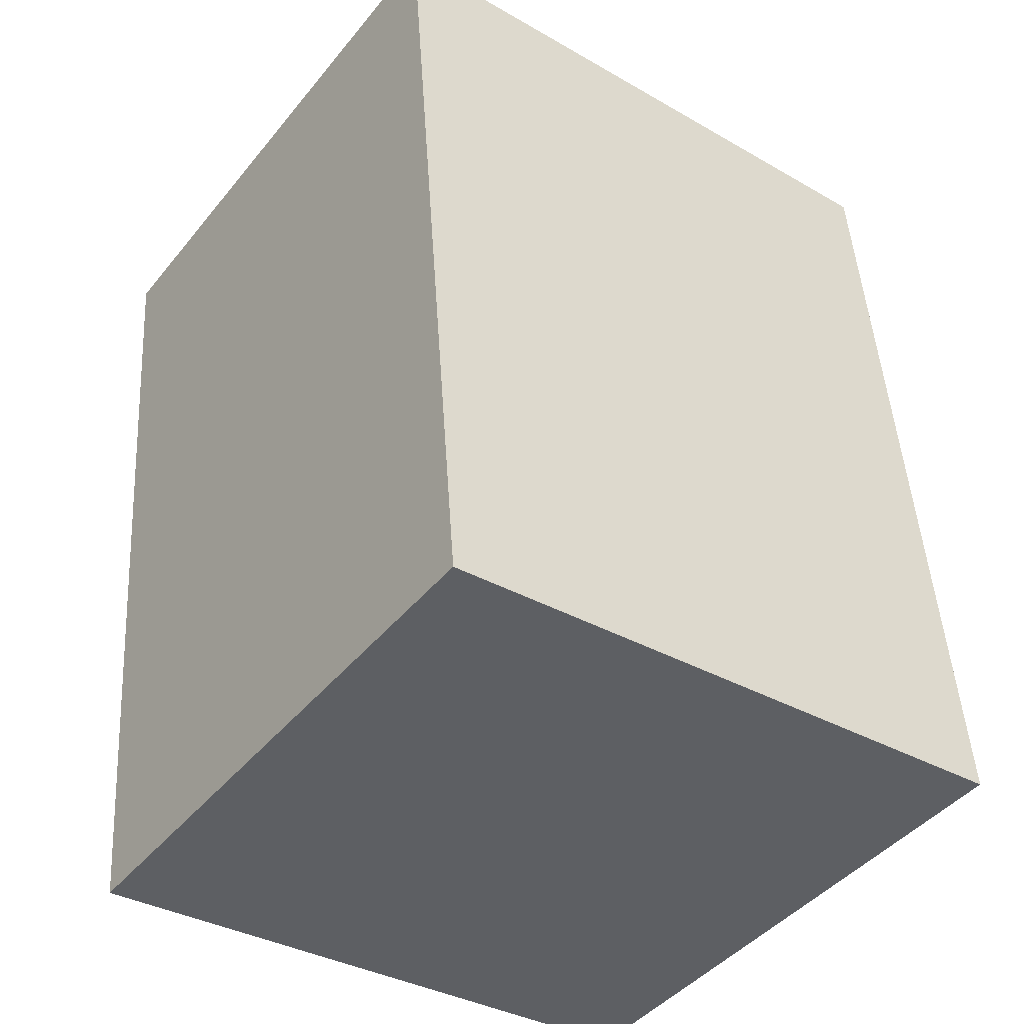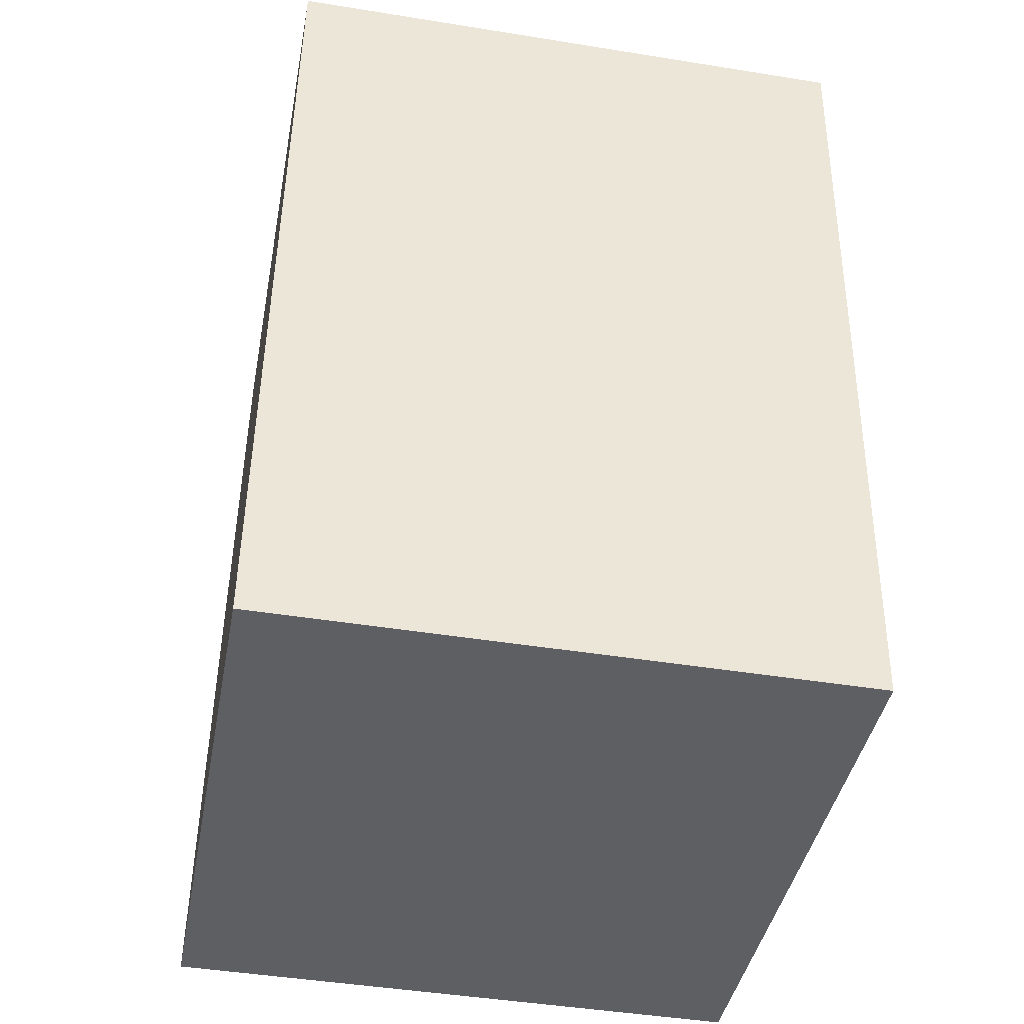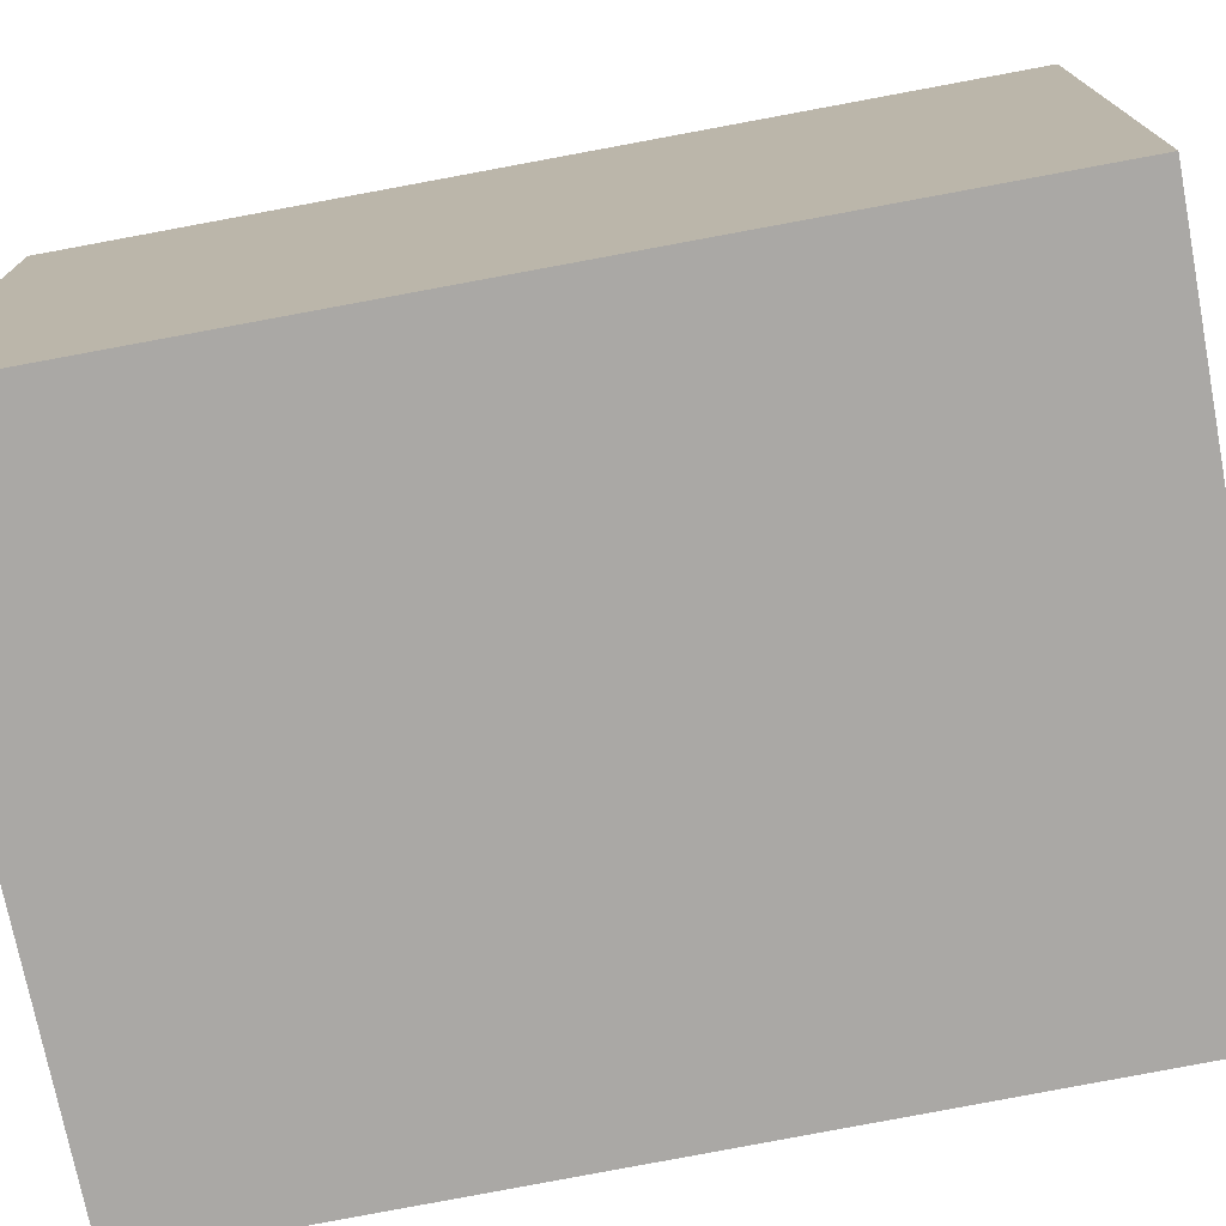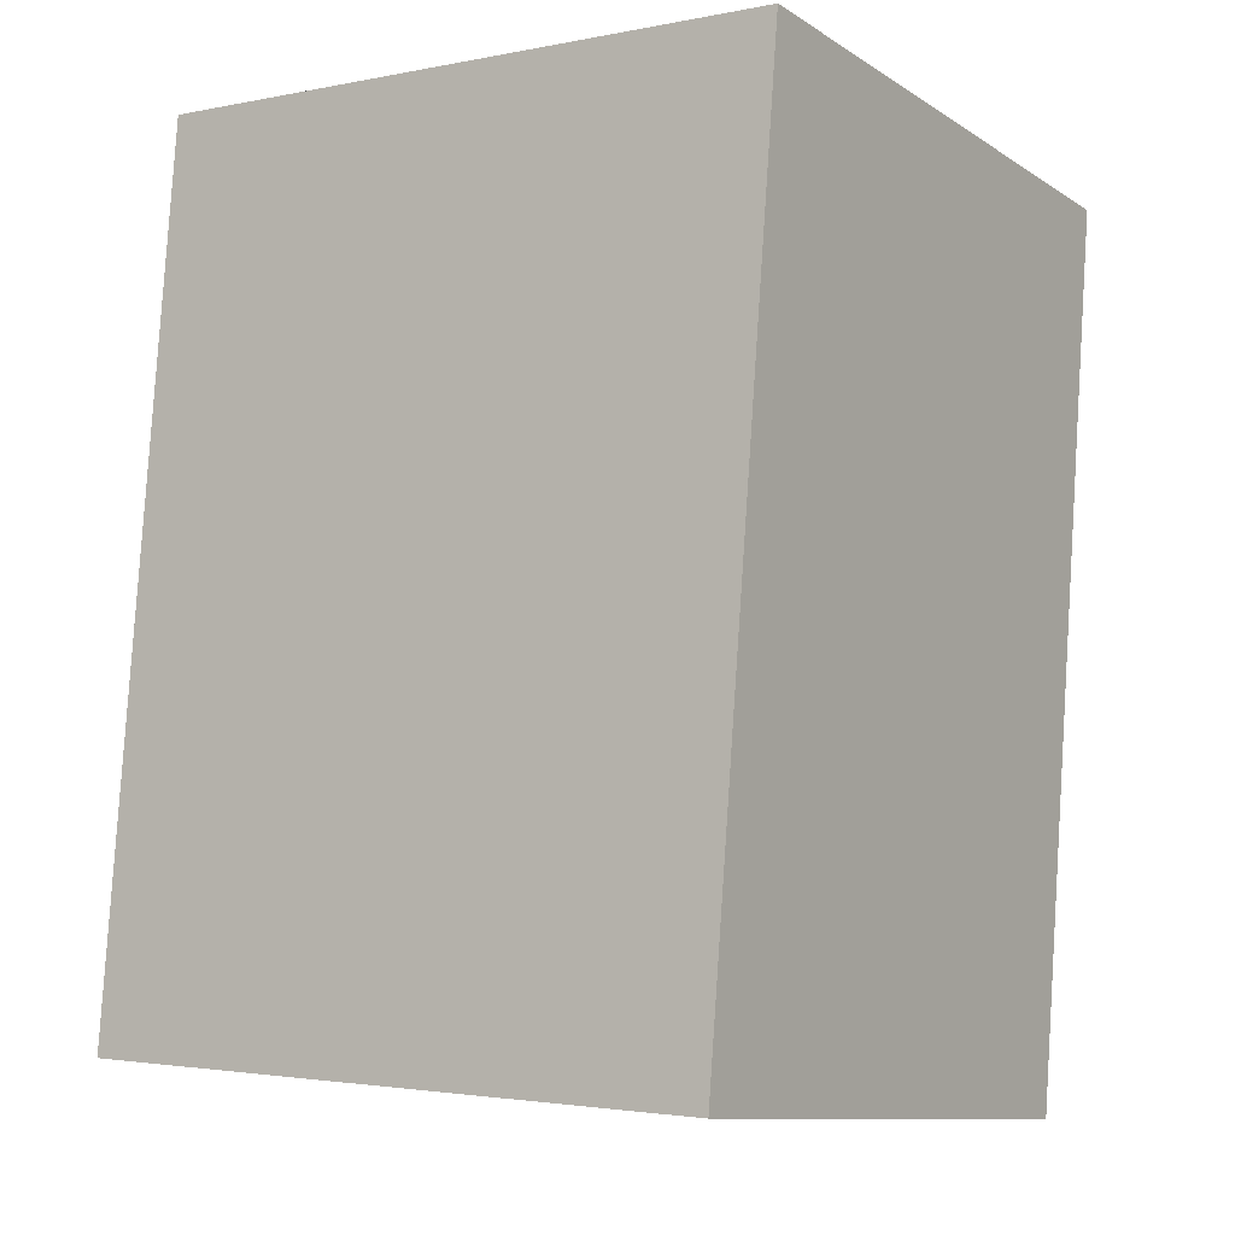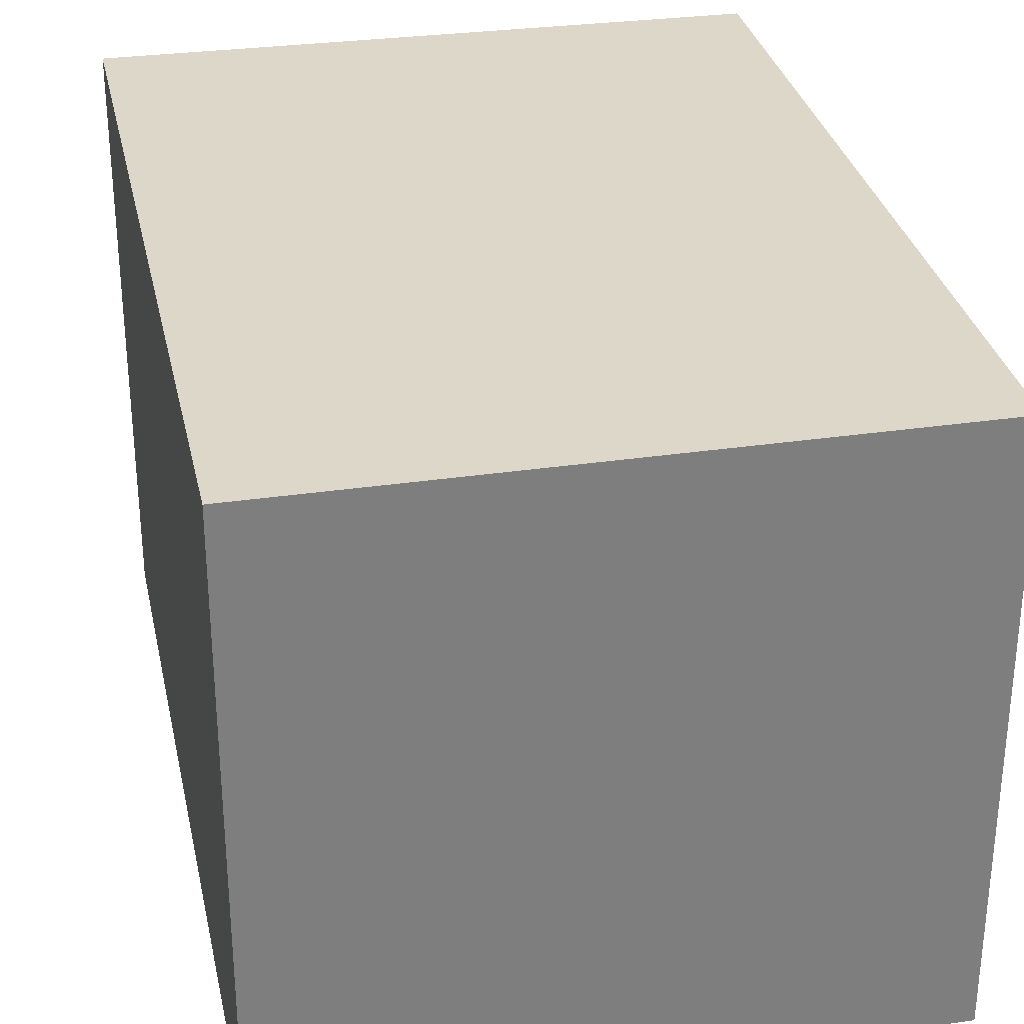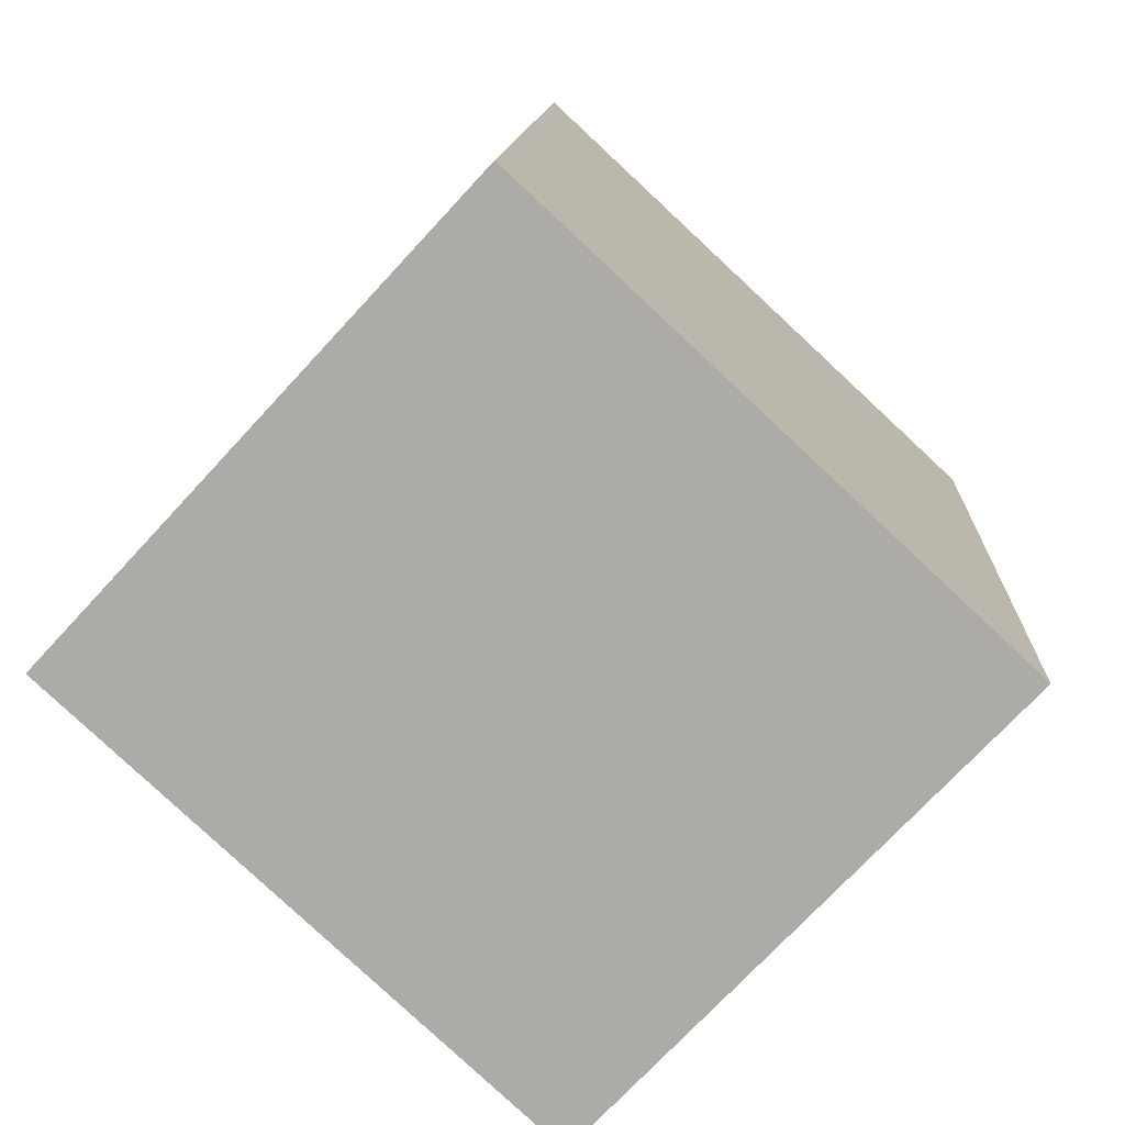
<metadata>
{"format":"obj","ext":"obj","renderer":"f3d","projection":"perspective","resolution":1024,"background":"white","views":[{"elev":-44.0,"azim":143.8,"up":"+Z"},{"elev":-45.6,"azim":79.5,"up":"+Z"},{"elev":-75.1,"azim":105.2,"up":"+Y"},{"elev":-10.5,"azim":33.6,"up":"+Z"},{"elev":30.9,"azim":172.7,"up":"+Y"},{"elev":-73.6,"azim":-42.8,"up":"+Z"}]}
</metadata>
<code>
v  1.155 2.48 -0.096
v  2.917 2.48 3.397
v  2.622 2.48 -0.218
v  1.435 2.48 3.497
v  0 2.48 1.519e-16
v  0.255 2.48 3.576
v  2.917 -2.08e-16 3.397
v  2.622 1.335e-17 -0.218
v  0 0 0
v  1.155 5.878e-18 -0.096
v  0.255 -2.19e-16 3.576
v  1.435 -2.141e-16 3.497
g defaultobject
f 1 2 3
f 2 1 4
f 4 1 5
f 4 5 6
f 7 3 2
f 3 7 8
f 8 1 3
f 1 8 5
f 5 8 9
f 9 8 10
f 9 6 5
f 6 9 11
f 4 7 2
f 7 4 6
f 7 6 12
f 12 6 11
f 12 8 7
f 8 12 10
f 10 12 11
f 10 11 9

</code>
